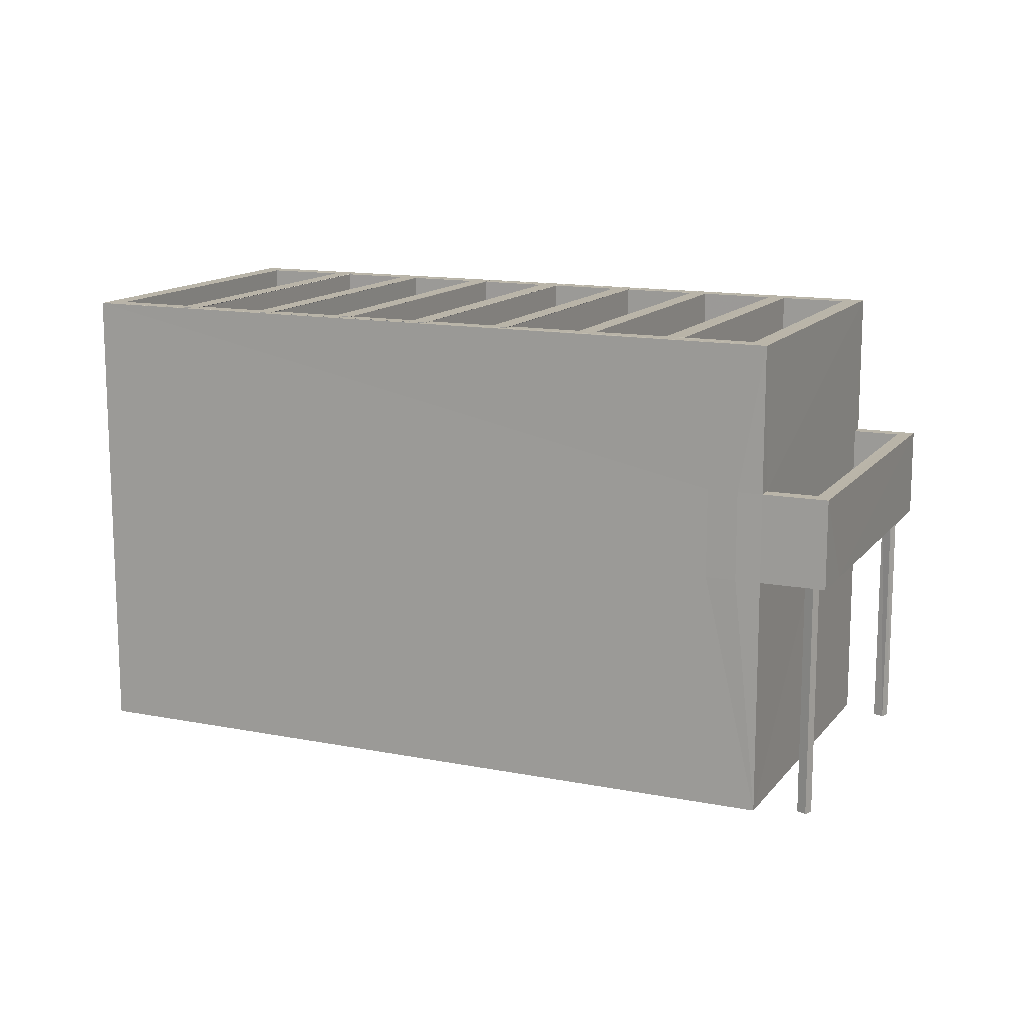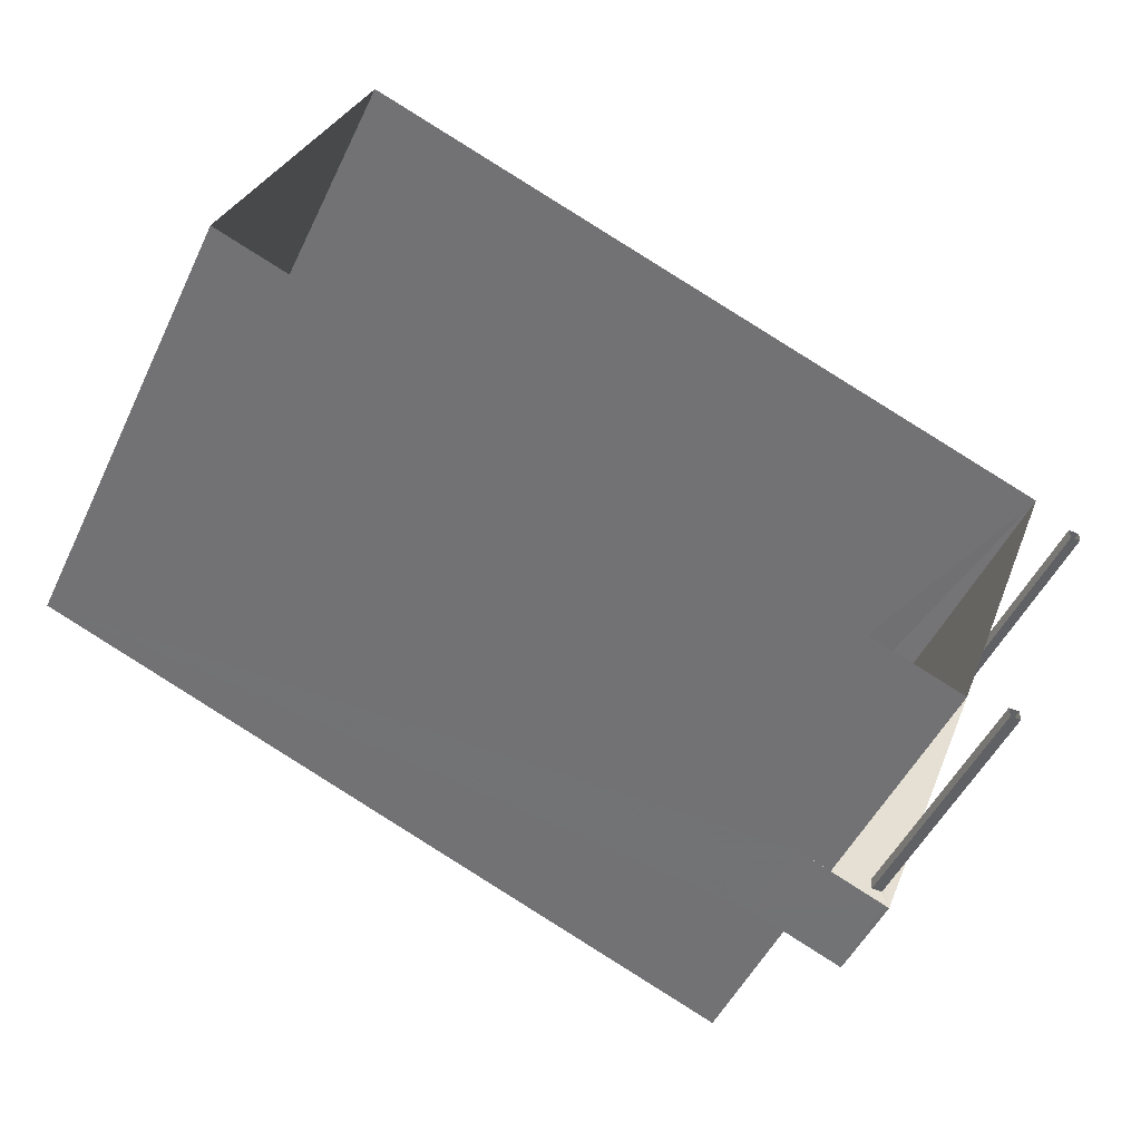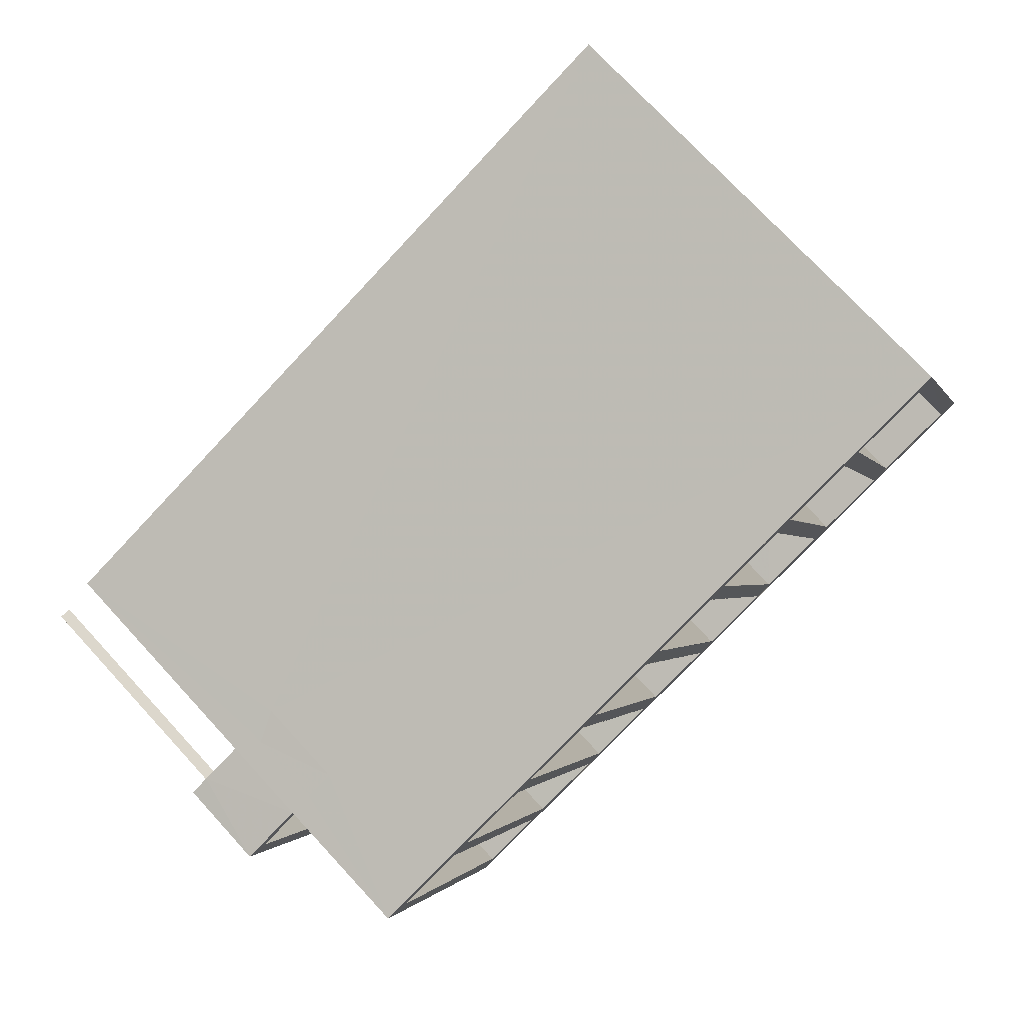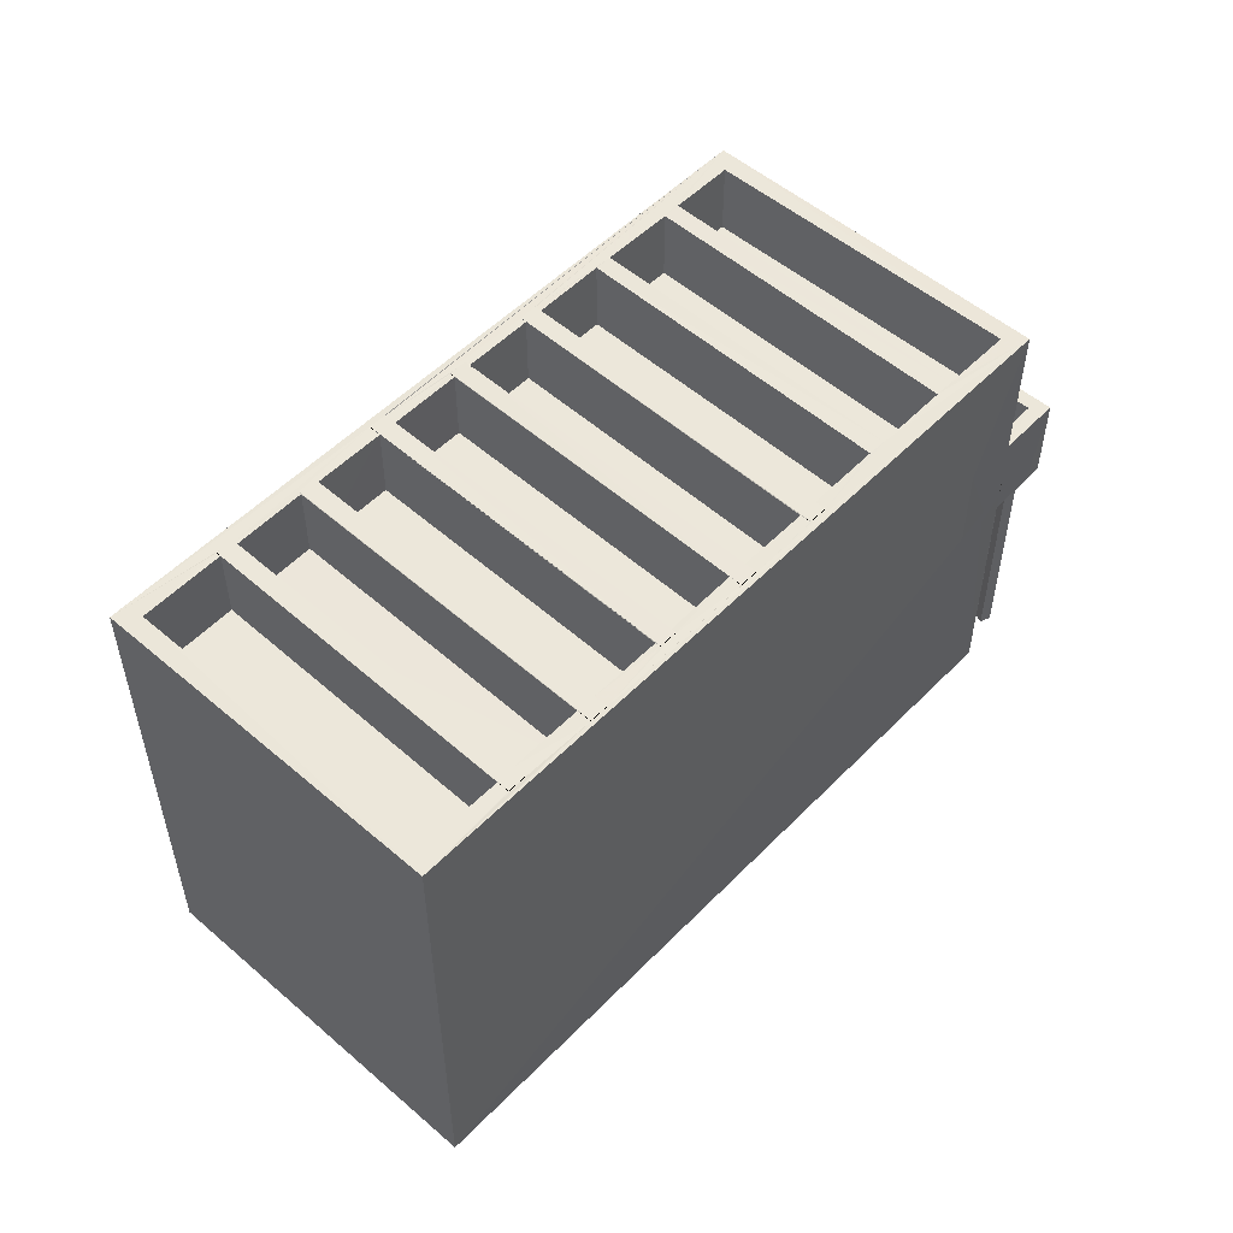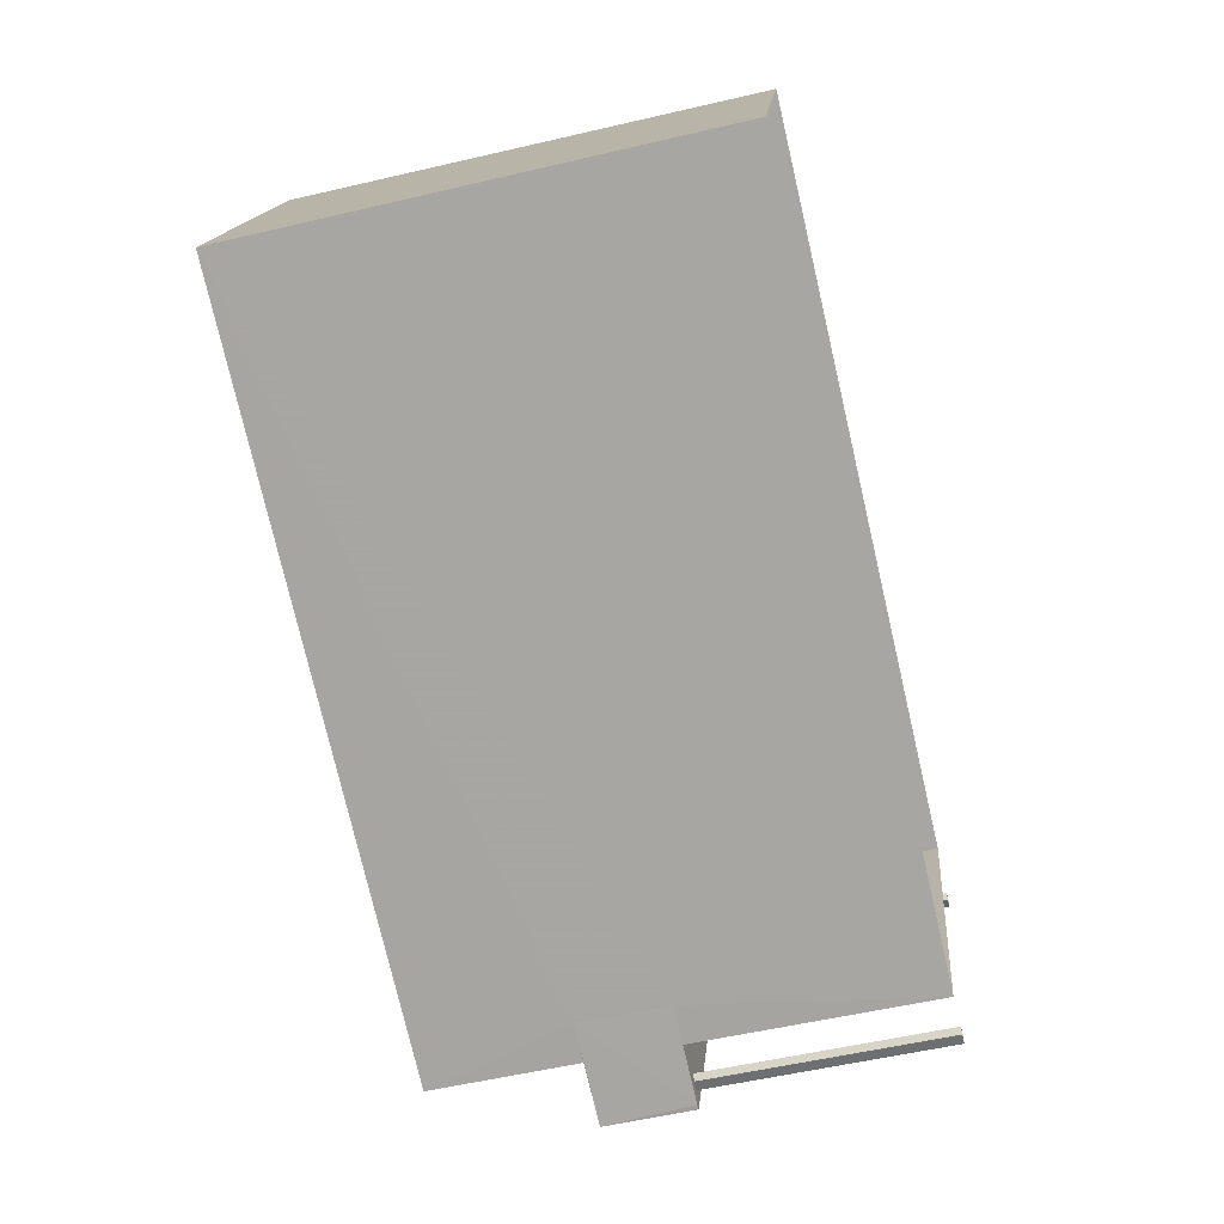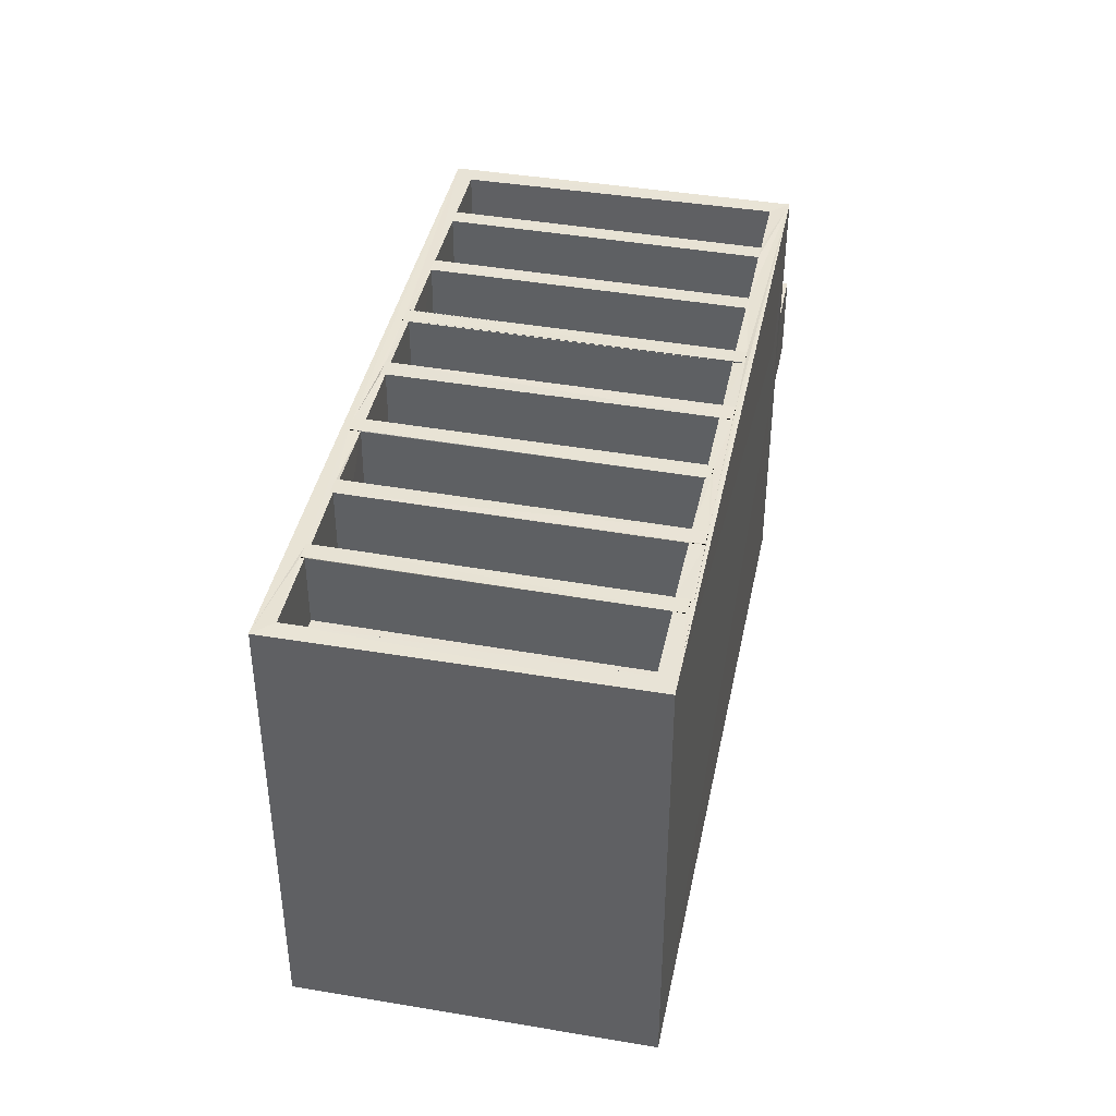
<metadata>
{"format":"obj","ext":"obj","renderer":"f3d","projection":"perspective","resolution":1024,"background":"white","views":[{"elev":13.4,"azim":-135.3,"up":"+Z"},{"elev":-50.2,"azim":155.0,"up":"+Y"},{"elev":74.5,"azim":-42.8,"up":"+Y"},{"elev":52.8,"azim":153.4,"up":"+Z"},{"elev":-54.8,"azim":104.0,"up":"+Y"},{"elev":41.1,"azim":122.2,"up":"+Z"}]}
</metadata>
<code>
v -8.853e+04 -1.003e+05 3.073
v -8.853e+04 -1.003e+05 3.073
v -8.853e+04 -1.003e+05 3.073
v -8.853e+04 -1.003e+05 3.073
v -8.853e+04 -1.003e+05 3.072
v -8.852e+04 -1.003e+05 3.073
v -8.853e+04 -1.003e+05 3.073
v -8.854e+04 -1.003e+05 3.072
v -8.854e+04 -1.003e+05 3.072
v -8.854e+04 -1.003e+05 3.072
v -8.854e+04 -1.003e+05 3.072
v -8.854e+04 -1.003e+05 3.072
v -8.854e+04 -1.003e+05 6.273
v -8.854e+04 -1.003e+05 6.273
v -8.854e+04 -1.003e+05 6.273
v -8.854e+04 -1.003e+05 6.273
v -8.854e+04 -1.003e+05 6.273
v -8.854e+04 -1.003e+05 6.273
v -8.854e+04 -1.003e+05 6.273
v -8.853e+04 -1.003e+05 6.274
v -8.853e+04 -1.003e+05 6.274
v -8.854e+04 -1.003e+05 6.273
v -8.853e+04 -1.003e+05 6.274
v -8.853e+04 -1.003e+05 6.274
v -8.853e+04 -1.003e+05 6.274
v -8.853e+04 -1.003e+05 6.274
v -8.853e+04 -1.003e+05 6.274
v -8.853e+04 -1.003e+05 6.274
v -8.853e+04 -1.003e+05 6.274
v -8.853e+04 -1.003e+05 6.273
v -8.854e+04 -1.003e+05 6.273
v -8.853e+04 -1.003e+05 6.273
v -8.853e+04 -1.003e+05 9.439
v -8.853e+04 -1.003e+05 9.438
v -8.853e+04 -1.003e+05 9.438
v -8.853e+04 -1.003e+05 9.439
v -8.853e+04 -1.003e+05 9.439
v -8.853e+04 -1.003e+05 9.438
v -8.853e+04 -1.003e+05 9.438
v -8.853e+04 -1.003e+05 9.439
v -8.854e+04 -1.003e+05 6.473
v -8.853e+04 -1.003e+05 6.474
v -8.854e+04 -1.003e+05 6.473
v -8.853e+04 -1.003e+05 6.474
v -8.853e+04 -1.003e+05 8.433
v -8.853e+04 -1.003e+05 8.434
v -8.853e+04 -1.003e+05 8.433
v -8.853e+04 -1.003e+05 8.434
v -8.853e+04 -1.003e+05 9.438
v -8.853e+04 -1.003e+05 9.438
v -8.853e+04 -1.003e+05 9.439
v -8.853e+04 -1.003e+05 9.439
v -8.853e+04 -1.003e+05 7.474
v -8.853e+04 -1.003e+05 7.474
v -8.853e+04 -1.003e+05 7.474
v -8.853e+04 -1.003e+05 7.474
v -8.854e+04 -1.003e+05 7.473
v -8.854e+04 -1.003e+05 7.473
v -8.854e+04 -1.003e+05 7.473
v -8.854e+04 -1.003e+05 7.473
v -8.853e+04 -1.003e+05 7.474
v -8.853e+04 -1.003e+05 8.434
v -8.854e+04 -1.003e+05 8.433
v -8.853e+04 -1.003e+05 8.434
v -8.853e+04 -1.003e+05 8.433
v -8.853e+04 -1.003e+05 9.439
v -8.853e+04 -1.003e+05 9.438
v -8.853e+04 -1.003e+05 9.438
v -8.853e+04 -1.003e+05 9.439
v -8.854e+04 -1.003e+05 7.473
v -8.853e+04 -1.003e+05 7.473
v -8.853e+04 -1.003e+05 7.473
v -8.853e+04 -1.003e+05 8.433
v -8.853e+04 -1.003e+05 8.434
v -8.853e+04 -1.003e+05 8.433
v -8.853e+04 -1.003e+05 8.434
v -8.853e+04 -1.003e+05 8.433
v -8.853e+04 -1.003e+05 8.434
v -8.853e+04 -1.003e+05 8.433
v -8.853e+04 -1.003e+05 8.434
v -8.853e+04 -1.003e+05 9.434
v -8.854e+04 -1.003e+05 9.433
v -8.854e+04 -1.003e+05 9.433
v -8.853e+04 -1.003e+05 9.434
v -8.853e+04 -1.003e+05 8.433
v -8.853e+04 -1.003e+05 8.434
v -8.853e+04 -1.003e+05 8.433
v -8.853e+04 -1.003e+05 8.434
v -8.852e+04 -1.003e+05 9.434
v -8.853e+04 -1.003e+05 9.433
v -8.852e+04 -1.003e+05 9.434
v -8.853e+04 -1.003e+05 9.433
v -8.853e+04 -1.003e+05 9.433
v -8.853e+04 -1.003e+05 9.433
v -8.853e+04 -1.003e+05 9.433
v -8.853e+04 -1.003e+05 9.433
v -8.853e+04 -1.003e+05 9.433
v -8.853e+04 -1.003e+05 9.433
v -8.853e+04 -1.003e+05 9.433
v -8.853e+04 -1.003e+05 9.433
v -8.853e+04 -1.003e+05 9.433
v -8.853e+04 -1.003e+05 9.433
v -8.853e+04 -1.003e+05 9.433
v -8.853e+04 -1.003e+05 9.433
v -8.853e+04 -1.003e+05 9.433
v -8.853e+04 -1.003e+05 9.433
v -8.853e+04 -1.003e+05 9.433
v -8.853e+04 -1.003e+05 9.433
v -8.853e+04 -1.003e+05 9.433
v -8.853e+04 -1.003e+05 9.433
v -8.853e+04 -1.003e+05 9.433
v -8.853e+04 -1.003e+05 9.433
v -8.853e+04 -1.003e+05 9.433
v -8.853e+04 -1.003e+05 9.433
v -8.853e+04 -1.003e+05 9.433
v -8.853e+04 -1.003e+05 9.433
v -8.853e+04 -1.003e+05 9.438
v -8.853e+04 -1.003e+05 9.438
v -8.853e+04 -1.003e+05 9.439
v -8.853e+04 -1.003e+05 9.439
v -8.853e+04 -1.003e+05 8.434
v -8.853e+04 -1.003e+05 8.433
v -8.853e+04 -1.003e+05 8.434
v -8.853e+04 -1.003e+05 8.433
v -8.853e+04 -1.003e+05 9.434
v -8.853e+04 -1.003e+05 9.434
v -8.853e+04 -1.003e+05 9.434
v -8.853e+04 -1.003e+05 9.434
v -8.853e+04 -1.003e+05 9.434
v -8.853e+04 -1.003e+05 9.434
v -8.853e+04 -1.003e+05 9.434
v -8.853e+04 -1.003e+05 9.434
v -8.853e+04 -1.003e+05 9.434
v -8.853e+04 -1.003e+05 9.434
v -8.853e+04 -1.003e+05 9.434
v -8.853e+04 -1.003e+05 9.434
v -8.853e+04 -1.003e+05 9.434
v -8.853e+04 -1.003e+05 9.434
v -8.853e+04 -1.003e+05 9.434
v -8.853e+04 -1.003e+05 9.434
v -8.853e+04 -1.003e+05 9.434
v -8.853e+04 -1.003e+05 9.434
v -8.853e+04 -1.003e+05 9.434
v -8.853e+04 -1.003e+05 9.434
v -8.853e+04 -1.003e+05 9.434
v -8.853e+04 -1.003e+05 9.434
v -8.853e+04 -1.003e+05 9.434
v -8.853e+04 -1.003e+05 9.434
v -8.853e+04 -1.003e+05 8.434
v -8.853e+04 -1.003e+05 8.433
v -8.853e+04 -1.003e+05 8.434
v -8.853e+04 -1.003e+05 8.433
v -8.853e+04 -1.003e+05 8.433
v -8.852e+04 -1.003e+05 8.434
v -8.853e+04 -1.003e+05 8.433
v -8.853e+04 -1.003e+05 8.434
v -8.854e+04 -1.003e+05 6.473
v -8.854e+04 -1.003e+05 7.473
v -8.854e+04 -1.003e+05 6.473
f 1 2 3
f 1 4 2
f 5 6 7
f 8 5 7
f 9 10 11
f 12 9 11
f 13 14 15
f 16 15 17
f 15 14 17
f 18 19 20
f 21 16 20
f 13 19 22
f 14 13 22
f 23 24 25
f 24 21 25
f 21 24 16
f 16 17 18
f 18 22 19
f 16 18 20
f 25 26 23
f 27 28 23
f 20 29 21
f 20 27 29
f 29 27 26
f 26 27 23
f 30 31 32
f 33 34 35
f 36 33 35
f 37 38 39
f 40 37 39
f 41 42 43
f 41 44 42
f 45 46 47
f 45 48 46
f 49 50 51
f 52 49 51
f 53 54 55
f 55 56 57
f 58 59 57
f 58 60 59
f 54 61 56
f 56 58 57
f 55 54 56
f 62 63 64
f 62 65 63
f 66 67 68
f 66 69 67
f 70 71 72
f 73 74 75
f 73 76 74
f 77 78 79
f 77 80 78
f 81 82 83
f 81 84 82
f 85 86 87
f 85 88 86
f 89 90 91
f 92 83 82
f 90 83 93
f 94 83 92
f 94 95 83
f 95 96 97
f 96 98 97
f 99 100 101
f 100 102 97
f 103 104 105
f 100 99 102
f 104 103 106
f 106 93 102
f 107 108 109
f 103 107 93
f 109 93 107
f 110 111 112
f 90 93 111
f 90 113 91
f 113 114 115
f 116 111 110
f 90 116 114
f 102 93 83
f 95 97 83
f 97 102 83
f 93 106 103
f 90 111 116
f 114 113 90
f 117 118 119
f 120 117 119
f 121 122 123
f 121 124 122
f 125 126 91
f 126 89 91
f 89 127 81
f 128 96 95
f 129 130 131
f 92 132 94
f 84 81 133
f 129 89 126
f 128 95 134
f 133 132 92
f 135 136 137
f 131 138 129
f 81 134 132
f 127 138 137
f 127 137 136
f 139 140 141
f 142 81 127
f 141 140 142
f 143 144 145
f 140 145 142
f 146 147 128
f 145 144 148
f 148 146 81
f 89 129 127
f 81 132 133
f 146 128 134
f 127 129 138
f 146 134 81
f 142 148 81
f 142 145 148
f 149 150 151
f 149 152 150
f 153 154 155
f 153 156 154
f 17 11 10
f 17 14 11
f 22 9 12
f 22 18 9
f 74 98 75
f 35 97 98
f 36 35 98
f 146 36 147
f 98 74 147
f 147 36 98
f 22 12 11
f 14 22 11
f 77 79 99
f 101 77 99
f 107 68 67
f 107 103 68
f 136 135 86
f 88 136 86
f 138 37 40
f 137 138 40
f 17 10 9
f 18 17 9
f 70 157 158
f 70 159 157
f 132 150 94
f 132 151 150
f 15 57 13
f 57 59 13
f 59 19 13
f 24 23 55
f 23 28 53
f 55 23 53
f 110 112 122
f 124 110 122
f 77 144 80
f 33 148 144
f 34 33 101
f 100 34 101
f 144 77 101
f 101 33 144
f 114 118 117
f 114 116 118
f 29 1 3
f 21 29 3
f 126 120 119
f 129 126 119
f 31 8 157
f 5 8 30
f 158 83 70
f 5 30 90
f 71 83 90
f 31 157 159
f 71 70 83
f 30 71 90
f 30 8 31
f 125 156 115
f 126 125 120
f 156 153 115
f 120 115 117
f 117 115 114
f 120 125 115
f 93 39 38
f 111 93 38
f 48 141 46
f 48 139 141
f 62 64 84
f 133 62 84
f 73 128 76
f 73 96 128
f 149 151 132
f 134 149 132
f 7 28 27
f 53 81 54
f 53 89 81
f 6 28 7
f 89 28 6
f 89 53 28
f 21 3 2
f 25 21 2
f 95 94 150
f 152 95 150
f 130 123 131
f 130 121 123
f 44 58 56
f 44 41 58
f 45 47 105
f 104 45 105
f 146 33 36
f 146 148 33
f 46 105 47
f 68 103 105
f 66 68 141
f 142 66 141
f 105 46 141
f 141 68 105
f 80 143 78
f 80 144 143
f 115 155 113
f 115 153 155
f 32 159 72
f 72 159 70
f 31 159 32
f 139 48 104
f 140 139 52
f 48 45 104
f 52 104 49
f 49 104 106
f 52 139 104
f 128 147 74
f 76 128 74
f 41 60 58
f 41 43 60
f 123 122 112
f 112 131 123
f 37 138 131
f 38 37 112
f 111 38 112
f 112 37 131
f 29 4 1
f 29 26 4
f 125 91 154
f 156 125 154
f 100 35 34
f 100 97 35
f 62 92 65
f 62 133 92
f 86 109 87
f 39 93 109
f 40 39 109
f 137 40 135
f 109 86 135
f 135 40 109
f 88 85 108
f 108 136 88
f 69 127 136
f 67 69 136
f 107 67 108
f 108 67 136
f 90 89 6
f 5 90 6
f 140 52 51
f 145 140 51
f 110 124 130
f 116 110 118
f 124 121 130
f 118 110 119
f 119 130 129
f 119 110 130
f 108 87 109
f 108 85 87
f 82 64 63
f 82 84 64
f 8 7 20
f 8 19 157
f 7 27 20
f 81 61 54
f 158 157 59
f 158 59 83
f 60 81 83
f 60 42 61
f 43 42 60
f 8 20 19
f 19 59 157
f 59 60 83
f 60 61 81
f 95 149 134
f 95 152 149
f 26 2 4
f 26 25 2
f 55 57 16
f 55 16 24
f 57 15 16
f 91 155 154
f 91 113 155
f 30 32 72
f 71 30 72
f 99 79 143
f 102 99 50
f 79 78 143
f 50 99 51
f 51 143 145
f 51 99 143
f 73 75 98
f 96 73 98
f 56 42 44
f 56 61 42
f 92 82 63
f 65 92 63
f 102 50 49
f 106 102 49
f 127 69 66
f 142 127 66

</code>
